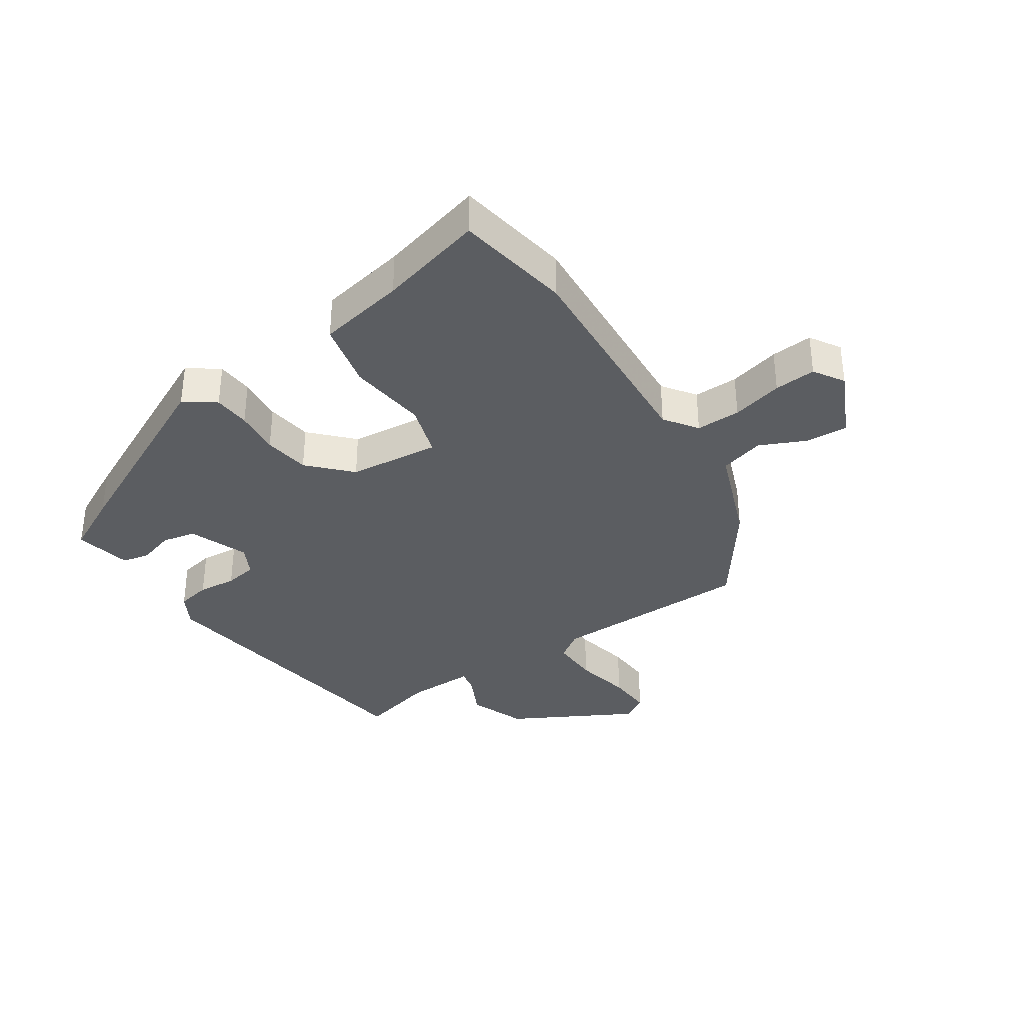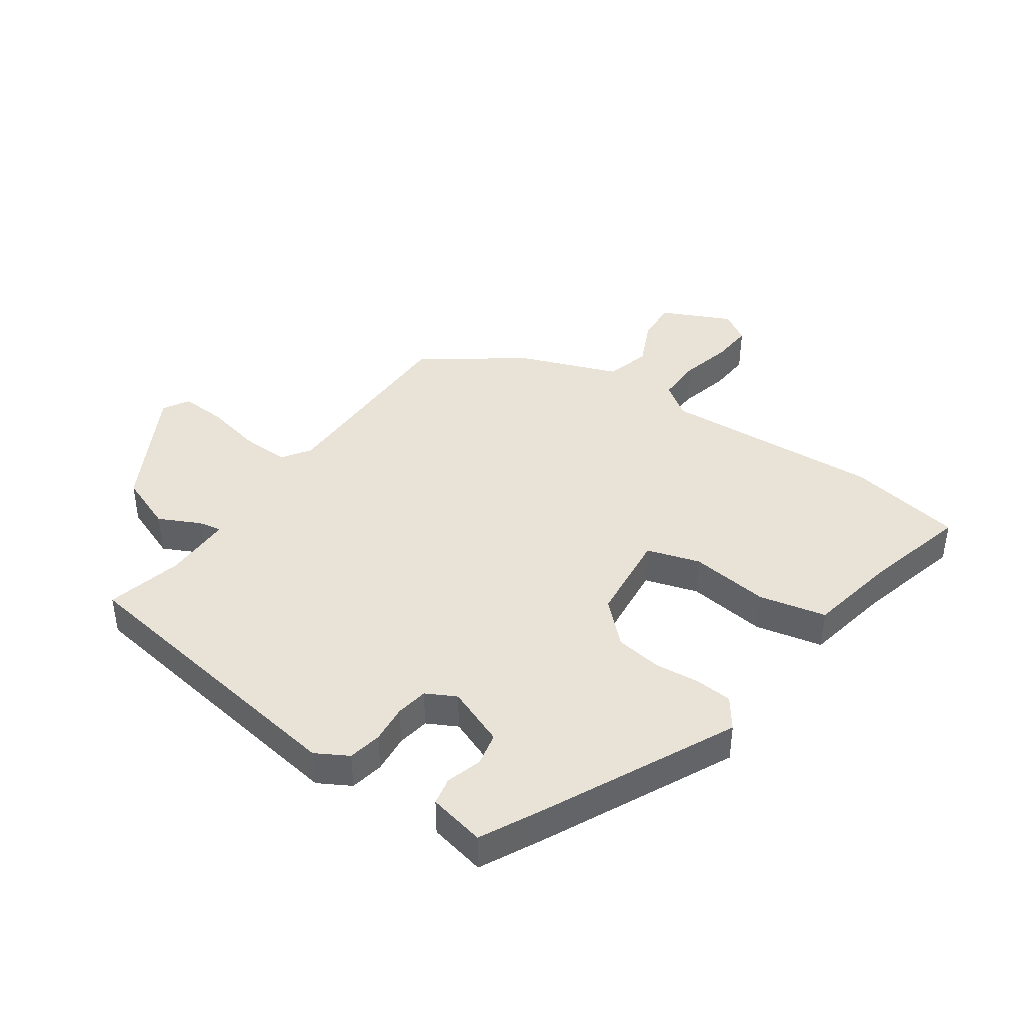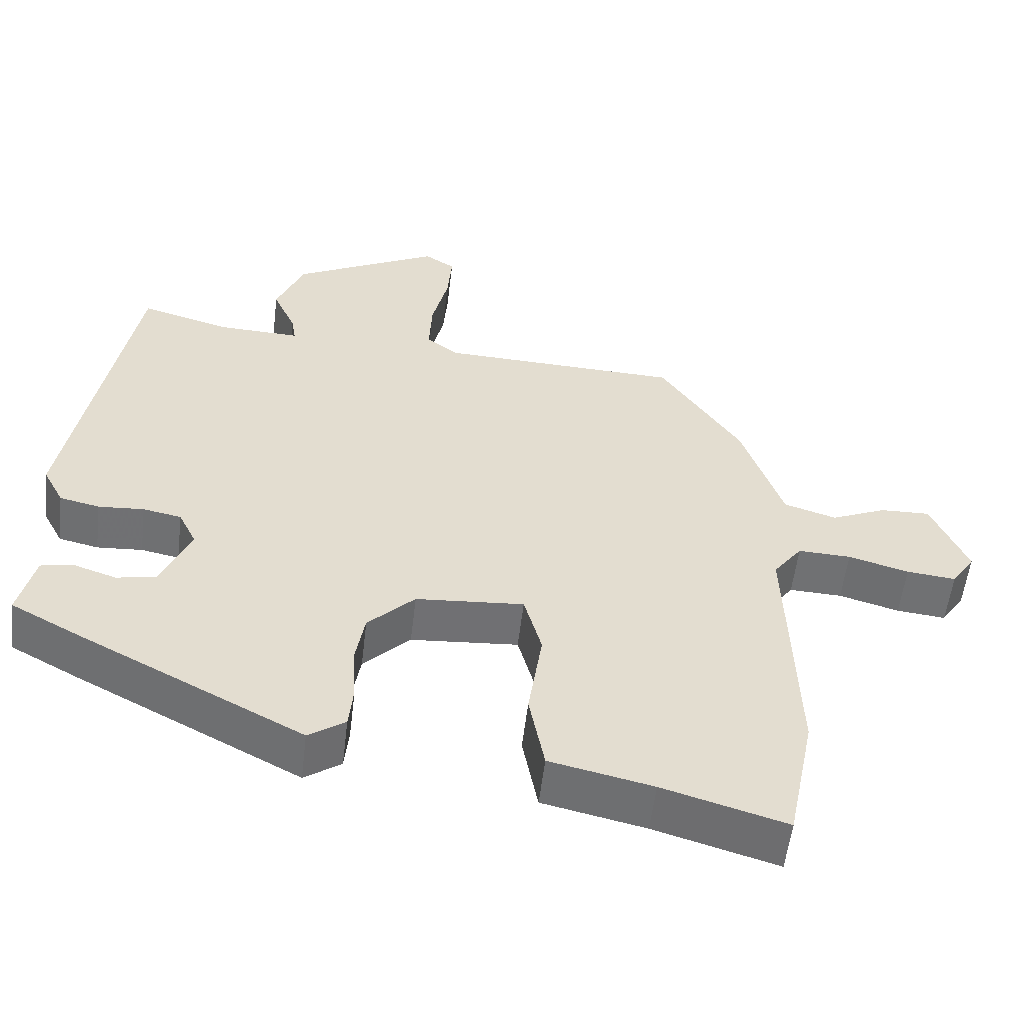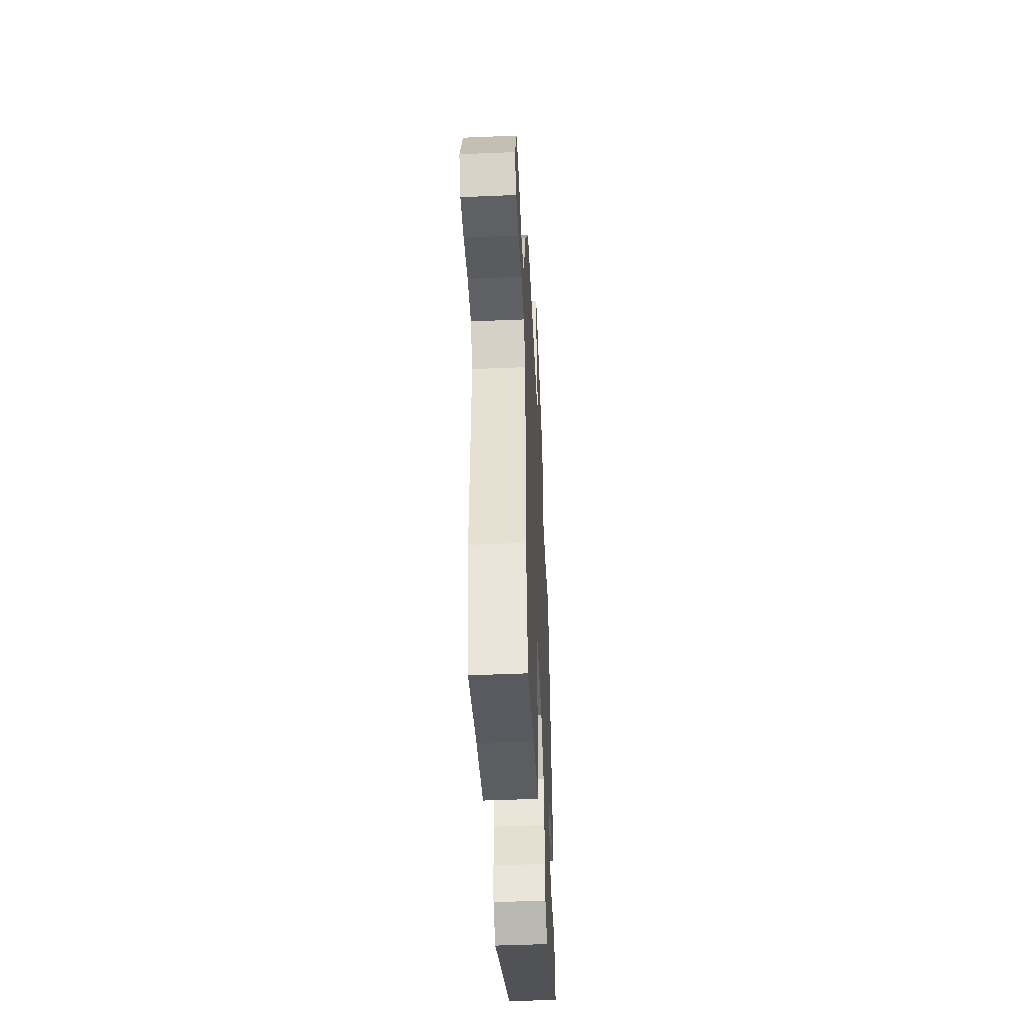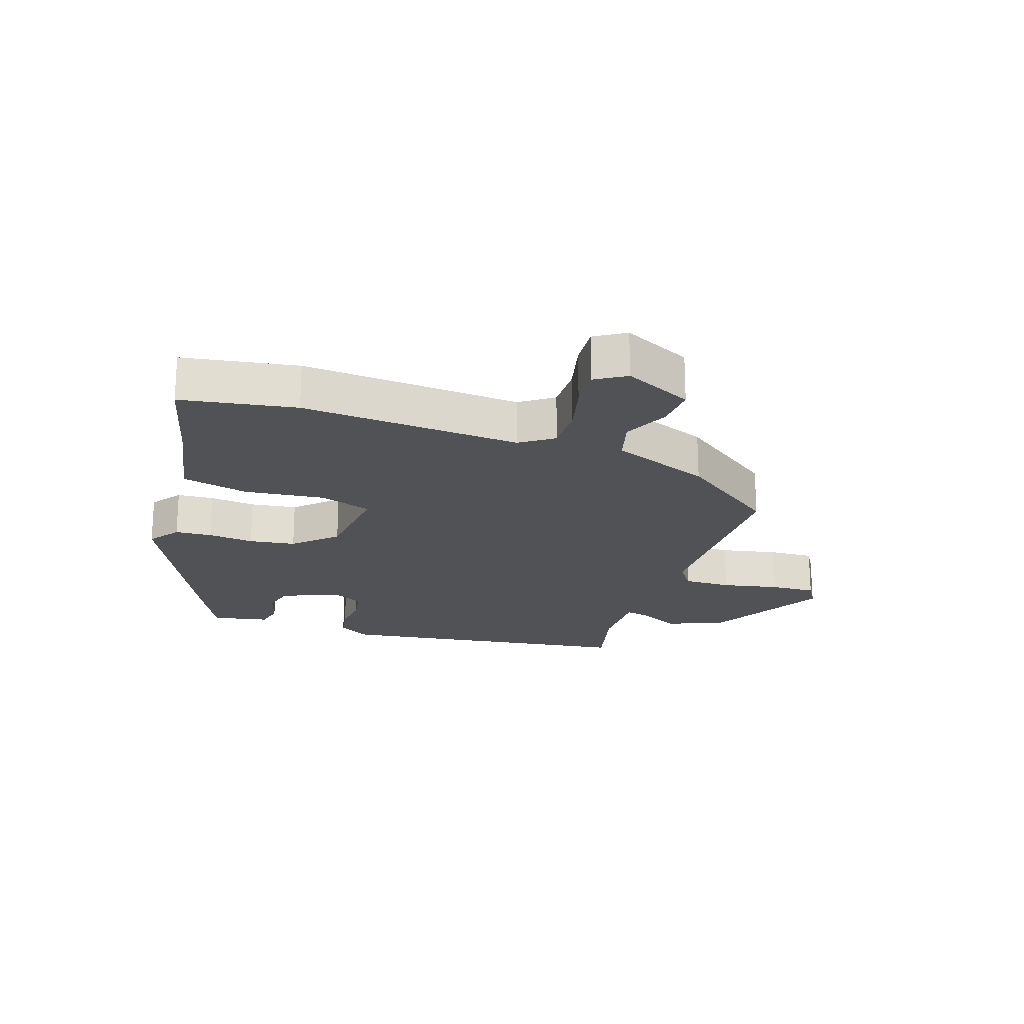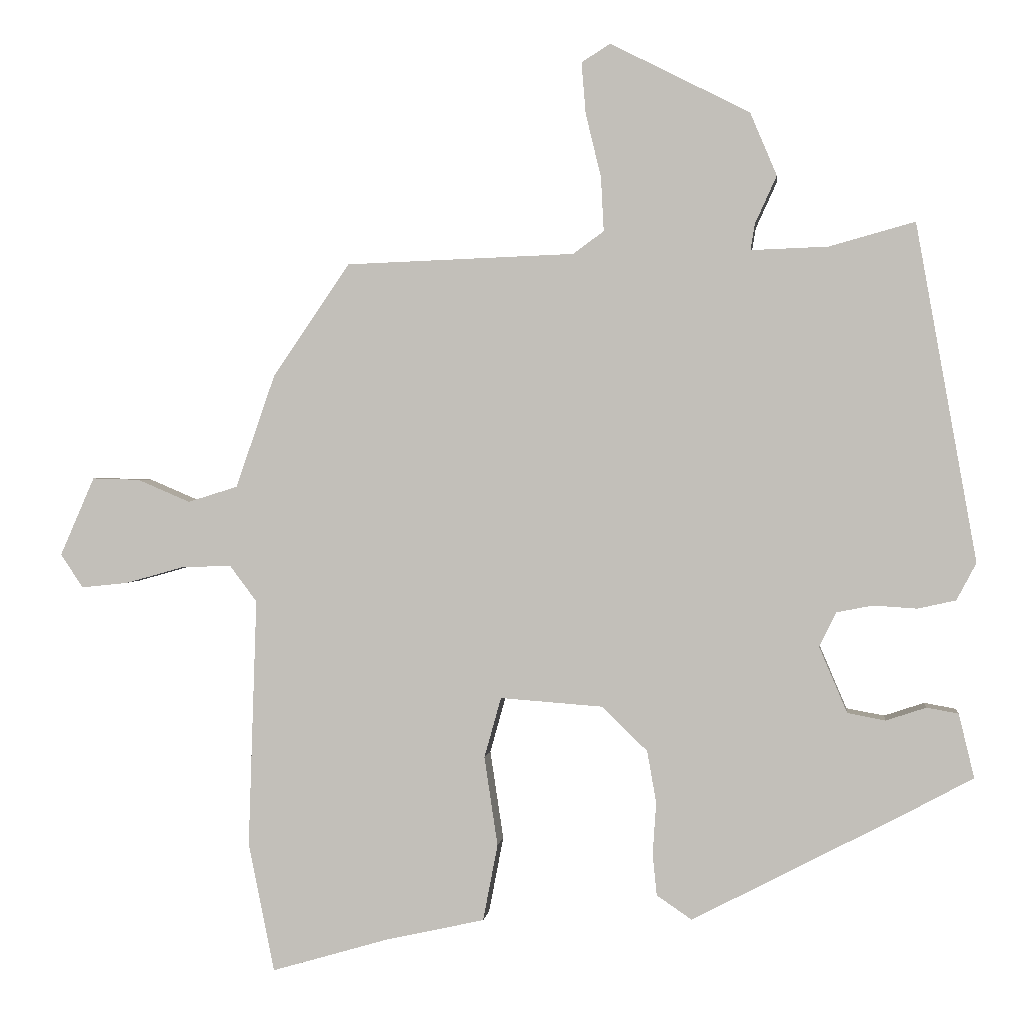
<metadata>
{"format":"obj","ext":"obj","renderer":"f3d","projection":"perspective","resolution":1024,"background":"white","views":[{"elev":-35.6,"azim":-147.9,"up":"+Y"},{"elev":41.9,"azim":123.3,"up":"+Y"},{"elev":-55.2,"azim":173.3,"up":"+Z"},{"elev":-48.2,"azim":-87.3,"up":"+Z"},{"elev":-21.1,"azim":-110.5,"up":"+Y"},{"elev":1.2,"azim":6.6,"up":"+Z"}]}
</metadata>
<code>
v -0.485 0.07 -0.572
v -0.522 0.07 -0.388
v -0.51 0.07 -0.033
v -0.549 0.07 0.019
v -0.621 0.07 0.016
v -0.703 0.07 -0.007
v -0.77 0.07 -0.014
v -0.802 0.07 0.034
v -0.753 0.07 0.146
v -0.685 0.07 0.144
v -0.61 0.07 0.112
v -0.539 0.07 0.134
v -0.483 0.07 0.295
v -0.373 0.07 0.456
v -0.047 0.07 0.468
v -0.003 0.07 0.5
v -0.007 0.07 0.577
v -0.029 0.07 0.668
v -0.035 0.07 0.741
v 0.006 0.07 0.767
v 0.205 0.07 0.666
v 0.243 0.07 0.576
v 0.212 0.07 0.508
v 0.206 0.07 0.471
v 0.316 0.07 0.475
v 0.438 0.07 0.509
v 0.524 0.07 0.028
v 0.496 0.07 -0.025
v 0.442 0.07 -0.037
v 0.38 0.07 -0.033
v 0.328 0.07 -0.043
v 0.304 0.07 -0.092
v 0.344 0.07 -0.186
v 0.398 0.07 -0.196
v 0.455 0.07 -0.177
v 0.5 0.07 -0.185
v 0.522 0.07 -0.276
v 0.428 0.07 -0.327
v 0.124 0.07 -0.485
v 0.074 0.07 -0.451
v 0.068 0.07 -0.392
v 0.073 0.07 -0.318
v 0.06 0.07 -0.244
v -0.004 0.07 -0.181
v -0.151 0.07 -0.17
v -0.175 0.07 -0.256
v -0.156 0.07 -0.383
v -0.177 0.07 -0.492
v -0.317 0.07 -0.523
v -0.485 0 -0.572
v -0.522 0 -0.388
v -0.51 0 -0.033
v -0.549 0 0.019
v -0.621 0 0.016
v -0.703 0 -0.007
v -0.77 0 -0.014
v -0.802 0 0.034
v -0.753 0 0.146
v -0.685 0 0.144
v -0.61 0 0.112
v -0.539 0 0.134
v -0.483 0 0.295
v -0.373 0 0.456
v -0.047 0 0.468
v -0.003 0 0.5
v -0.007 0 0.577
v -0.029 0 0.668
v -0.035 0 0.741
v 0.006 0 0.767
v 0.205 0 0.666
v 0.243 0 0.576
v 0.212 0 0.508
v 0.206 0 0.471
v 0.316 0 0.475
v 0.438 0 0.509
v 0.524 0 0.028
v 0.496 0 -0.025
v 0.442 0 -0.037
v 0.38 0 -0.033
v 0.328 0 -0.043
v 0.304 0 -0.092
v 0.344 0 -0.186
v 0.398 0 -0.196
v 0.455 0 -0.177
v 0.5 0 -0.185
v 0.522 0 -0.276
v 0.428 0 -0.327
v 0.124 0 -0.485
v 0.074 0 -0.451
v 0.068 0 -0.392
v 0.073 0 -0.318
v 0.06 0 -0.244
v -0.004 0 -0.181
v -0.151 0 -0.17
v -0.175 0 -0.256
v -0.156 0 -0.383
v -0.177 0 -0.492
v -0.317 0 -0.523
f 46 47 48 49
f 1 2 3
f 49 1 3
f 46 49 3
f 45 46 3
f 44 45 3 4
f 40 41 42
f 39 40 42
f 38 39 42
f 37 38 42
f 36 37 42
f 35 36 42
f 34 35 42
f 33 34 42 43
f 32 33 43 44
f 28 29 30
f 27 28 30
f 26 27 30
f 25 26 30
f 24 25 30 31
f 21 22 23
f 20 21 23
f 19 20 23
f 18 19 23
f 17 18 23
f 16 17 23 24
f 32 44 4
f 31 32 4
f 24 31 4
f 16 24 4
f 15 16 4
f 9 10 11
f 8 9 11
f 7 8 11
f 6 7 11
f 5 6 11
f 5 11 12
f 4 5 12
f 13 14 15
f 12 13 15
f 4 12 15
f 98 97 96 95
f 52 51 50
f 52 50 98
f 52 98 95
f 52 95 94
f 53 52 94 93
f 91 90 89
f 91 89 88
f 91 88 87
f 91 87 86
f 91 86 85
f 91 85 84
f 91 84 83
f 92 91 83 82
f 93 92 82 81
f 79 78 77
f 79 77 76
f 79 76 75
f 79 75 74
f 80 79 74 73
f 72 71 70
f 72 70 69
f 72 69 68
f 72 68 67
f 72 67 66
f 73 72 66 65
f 53 93 81
f 53 81 80
f 53 80 73
f 53 73 65
f 53 65 64
f 60 59 58
f 60 58 57
f 60 57 56
f 60 56 55
f 60 55 54
f 61 60 54
f 61 54 53
f 64 63 62
f 64 62 61
f 64 61 53
f 1 50 51 2
f 2 51 52 3
f 3 52 53 4
f 4 53 54 5
f 5 54 55 6
f 6 55 56 7
f 7 56 57 8
f 8 57 58 9
f 9 58 59 10
f 10 59 60 11
f 11 60 61 12
f 12 61 62 13
f 13 62 63 14
f 14 63 64 15
f 15 64 65 16
f 16 65 66 17
f 17 66 67 18
f 18 67 68 19
f 19 68 69 20
f 20 69 70 21
f 21 70 71 22
f 22 71 72 23
f 23 72 73 24
f 24 73 74 25
f 25 74 75 26
f 26 75 76 27
f 27 76 77 28
f 28 77 78 29
f 29 78 79 30
f 30 79 80 31
f 31 80 81 32
f 32 81 82 33
f 33 82 83 34
f 34 83 84 35
f 35 84 85 36
f 36 85 86 37
f 37 86 87 38
f 38 87 88 39
f 39 88 89 40
f 40 89 90 41
f 41 90 91 42
f 42 91 92 43
f 43 92 93 44
f 44 93 94 45
f 45 94 95 46
f 46 95 96 47
f 47 96 97 48
f 48 97 98 49
f 49 98 50 1

</code>
